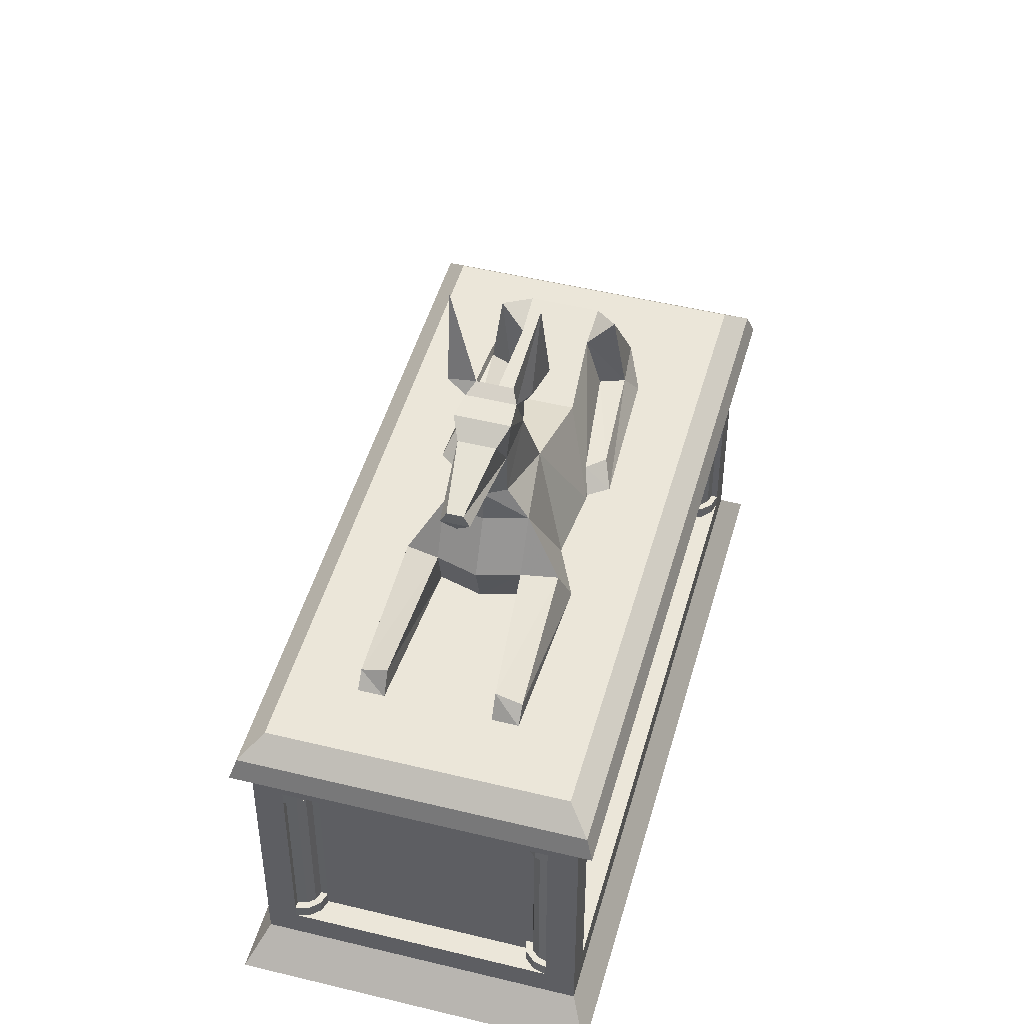
<metadata>
{"format":"obj","ext":"obj","renderer":"f3d","projection":"perspective","resolution":1024,"background":"white","views":[{"elev":48.0,"azim":-119.6,"up":"+Y"}]}
</metadata>
<code>
o Mesh_Mesh_tombwoof
v -0.1108 0.08727 -0.03768
v -0.108 0.08727 -0.03595
v -0.1085 0.08727 -0.03376
v -0.1124 0.08727 -0.03612
v -0.1047 0.08727 -0.03582
v -0.102 0.08727 -0.03732
v -0.1004 0.08727 -0.03563
v -0.1041 0.08727 -0.03358
v -0.108 0.02628 -0.03595
v -0.1085 0.02628 -0.03376
v -0.1041 0.02628 -0.03358
v -0.1047 0.02628 -0.03582
v -0.1004 0.02628 -0.03563
v -0.102 0.02628 -0.03732
v -0.1108 0.02628 -0.03768
v -0.1124 0.02628 -0.03612
v 0.03791 0.02628 0.1111
v 0.03618 0.02628 0.1082
v 0.034 0.02628 0.1087
v 0.03635 0.02628 0.1126
v 0.03605 0.02628 0.105
v 0.03755 0.02628 0.1022
v 0.03586 0.02628 0.1006
v 0.03381 0.02628 0.1043
v 0.03618 0.08727 0.1082
v 0.034 0.08727 0.1087
v 0.03381 0.08727 0.1043
v 0.03605 0.08727 0.105
v 0.03586 0.08727 0.1006
v 0.03755 0.08727 0.1022
v 0.03791 0.08727 0.1111
v 0.03635 0.08727 0.1126
v 0.03755 0.08727 0.1022
v 0.03586 0.08727 0.1006
v 0.03586 0.02628 0.1006
v 0.03755 0.02628 0.1022
v -0.102 0.08727 -0.03732
v -0.102 0.02628 -0.03732
v -0.1004 0.02628 -0.03563
v -0.1004 0.08727 -0.03563
v 0.03586 0.09175 0.1006
v -0.1004 0.09175 -0.03563
v -0.1004 0.0218 -0.03563
v 0.03586 0.0218 0.1006
v -0.04772 -0 -0.1328
v 0.133 0 0.04795
v 0.04766 0 0.1333
v -0.1331 -0 -0.04743
v -0.04473 0.01205 -0.1204
v 0.1206 0.01205 0.04496
v -0.1207 0.01205 -0.04444
v 0.04468 0.01205 0.1209
v -0.04473 0.1019 -0.1204
v -0.04707 0.1019 -0.09891
v 0.09914 0.1019 0.04731
v 0.1206 0.1019 0.04496
v -0.1207 0.1019 -0.04444
v -0.0992 0.1019 -0.04678
v 0.04702 0.1019 0.09943
v 0.04468 0.1019 0.1209
v -0.04707 0.03128 -0.09891
v 0.09914 0.03128 0.04731
v -0.0992 0.03128 -0.04678
v 0.04702 0.03128 0.09943
v -0.0445 0.1021 -0.1279
v 0.1281 0.1021 0.04473
v 0.04444 0.1021 0.1284
v -0.1281 0.1021 -0.04421
v -0.04448 0.1092 -0.1246
v 0.1249 0.1092 0.04472
v -0.1249 0.1092 -0.04419
v 0.04443 0.1092 0.1252
v -0.04426 0.1163 -0.1141
v -0.1143 0.1163 -0.04396
v 0.0442 0.1163 0.1146
v 0.1143 0.1163 0.04449
v 0.03381 0.09175 0.1043
v -0.1041 0.09175 -0.03358
v -0.1085 0.09175 -0.03376
v 0.034 0.09175 0.1087
v 0.03635 0.09175 0.1126
v -0.1124 0.09175 -0.03612
v -0.1041 0.0218 -0.03358
v 0.03381 0.0218 0.1043
v -0.1085 0.0218 -0.03376
v 0.034 0.0218 0.1087
v -0.1124 0.0218 -0.03612
v 0.03635 0.0218 0.1126
v -0.03641 0.0218 -0.1121
v 0.1123 0.0218 0.03665
v 0.1123 0.02628 0.03665
v 0.1123 0.08727 0.03665
v 0.1123 0.09175 0.03665
v -0.03641 0.08727 -0.1121
v -0.03641 0.02628 -0.1121
v -0.03641 0.09175 -0.1121
v 0.1108 0.08727 0.0382
v 0.1108 0.02628 0.0382
v -0.03797 0.02628 -0.1105
v -0.03797 0.08727 -0.1105
v -0.03405 0.0218 -0.1082
v 0.1084 0.0218 0.03429
v 0.104 0.0218 0.03411
v -0.03387 0.0218 -0.1038
v -0.03591 0.0218 -0.1001
v 0.1003 0.0218 0.03615
v 0.1084 0.09175 0.03429
v -0.03405 0.09175 -0.1082
v 0.104 0.09175 0.03411
v -0.03387 0.09175 -0.1038
v 0.1003 0.09175 0.03615
v -0.03591 0.09175 -0.1001
v -0.03591 0.02628 -0.1001
v 0.1003 0.02628 0.03615
v 0.1003 0.08727 0.03615
v -0.03591 0.08727 -0.1001
v 0.102 0.08727 0.03784
v 0.102 0.02628 0.03784
v -0.0376 0.08727 -0.1017
v -0.0376 0.02628 -0.1017
v -0.03405 0.08727 -0.1082
v -0.03624 0.08727 -0.1077
v -0.0361 0.08727 -0.1045
v -0.03387 0.08727 -0.1038
v -0.03591 0.08727 -0.1001
v -0.0376 0.08727 -0.1017
v -0.03624 0.02628 -0.1077
v -0.0361 0.02628 -0.1045
v -0.03387 0.02628 -0.1038
v -0.03405 0.02628 -0.1082
v -0.0376 0.02628 -0.1017
v -0.03591 0.02628 -0.1001
v 0.1084 0.02628 0.03429
v 0.1079 0.02628 0.03647
v 0.1047 0.02628 0.03634
v 0.104 0.02628 0.03411
v 0.1003 0.02628 0.03615
v 0.102 0.02628 0.03784
v 0.1079 0.08727 0.03647
v 0.1047 0.08727 0.03634
v 0.104 0.08727 0.03411
v 0.1084 0.08727 0.03429
v 0.102 0.08727 0.03784
v 0.1003 0.08727 0.03615
v -0.05015 0.08727 -0.1119
v -0.0517 0.08727 -0.1134
v -0.0517 0.02628 -0.1134
v -0.05015 0.02628 -0.1119
v -0.1121 0.02628 -0.04992
v -0.1137 0.02628 -0.05147
v -0.1137 0.08727 -0.05147
v -0.1121 0.08727 -0.04992
v -0.0517 0.0218 -0.1134
v -0.1137 0.0218 -0.05147
v -0.1098 0.0218 -0.05383
v -0.05406 0.0218 -0.1095
v -0.05424 0.0218 -0.1051
v -0.1054 0.0218 -0.05401
v -0.1016 0.0218 -0.05197
v -0.0522 0.0218 -0.1014
v -0.05406 0.09175 -0.1095
v -0.1098 0.09175 -0.05383
v -0.1137 0.09175 -0.05147
v -0.0517 0.09175 -0.1134
v -0.05424 0.09175 -0.1051
v -0.1054 0.09175 -0.05401
v -0.0522 0.09175 -0.1014
v -0.1016 0.09175 -0.05197
v -0.1016 0.02628 -0.05197
v -0.0522 0.02628 -0.1014
v -0.0522 0.08727 -0.1014
v -0.1016 0.08727 -0.05197
v -0.05051 0.08727 -0.1031
v -0.05051 0.02628 -0.1031
v -0.1033 0.08727 -0.05028
v -0.1033 0.02628 -0.05028
v -0.1098 0.08727 -0.05383
v -0.1092 0.08727 -0.05164
v -0.106 0.08727 -0.05178
v -0.1054 0.08727 -0.05401
v -0.1016 0.08727 -0.05197
v -0.1033 0.08727 -0.05028
v -0.1092 0.02628 -0.05164
v -0.106 0.02628 -0.05178
v -0.1054 0.02628 -0.05401
v -0.1098 0.02628 -0.05383
v -0.1033 0.02628 -0.05028
v -0.1016 0.02628 -0.05197
v -0.05406 0.02628 -0.1095
v -0.05188 0.02628 -0.109
v -0.05201 0.02628 -0.1058
v -0.05424 0.02628 -0.1051
v -0.0522 0.02628 -0.1014
v -0.05051 0.02628 -0.1031
v -0.05188 0.08727 -0.109
v -0.05201 0.08727 -0.1058
v -0.05424 0.08727 -0.1051
v -0.05406 0.08727 -0.1095
v -0.05051 0.08727 -0.1031
v -0.0522 0.08727 -0.1014
v 0.05165 0.09175 0.114
v 0.1136 0.09175 0.05199
v 0.1136 0.0218 0.05199
v 0.05165 0.0218 0.114
v 0.05009 0.08727 0.1124
v 0.05182 0.08727 0.1095
v 0.05401 0.08727 0.11
v 0.05165 0.08727 0.114
v 0.05195 0.08727 0.1063
v 0.05045 0.08727 0.1036
v 0.05214 0.08727 0.1019
v 0.05419 0.08727 0.1056
v 0.05182 0.02628 0.1095
v 0.05401 0.02628 0.11
v 0.05419 0.02628 0.1056
v 0.05195 0.02628 0.1063
v 0.05214 0.02628 0.1019
v 0.05045 0.02628 0.1036
v 0.05009 0.02628 0.1124
v 0.05165 0.02628 0.114
v 0.1121 0.02628 0.05044
v 0.1092 0.02628 0.05217
v 0.1097 0.02628 0.05435
v 0.1136 0.02628 0.05199
v 0.106 0.02628 0.0523
v 0.1032 0.02628 0.0508
v 0.1016 0.02628 0.05249
v 0.1053 0.02628 0.05453
v 0.1092 0.08727 0.05217
v 0.1097 0.08727 0.05435
v 0.1053 0.08727 0.05453
v 0.106 0.08727 0.0523
v 0.1016 0.08727 0.05249
v 0.1032 0.08727 0.0508
v 0.1121 0.08727 0.05044
v 0.1136 0.08727 0.05199
v 0.1032 0.08727 0.0508
v 0.1016 0.08727 0.05249
v 0.1016 0.02628 0.05249
v 0.1032 0.02628 0.0508
v 0.05045 0.08727 0.1036
v 0.05045 0.02628 0.1036
v 0.05214 0.02628 0.1019
v 0.05214 0.08727 0.1019
v 0.1016 0.09175 0.05249
v 0.05214 0.09175 0.1019
v 0.05214 0.0218 0.1019
v 0.1016 0.0218 0.05249
v 0.1053 0.09175 0.05453
v 0.05419 0.09175 0.1056
v 0.05401 0.09175 0.11
v 0.1097 0.09175 0.05435
v 0.05419 0.0218 0.1056
v 0.1053 0.0218 0.05453
v 0.05401 0.0218 0.11
v 0.1097 0.0218 0.05435
v -0.108 0.02628 -0.03595
v -0.108 0.08727 -0.03595
v -0.1108 0.08727 -0.03768
v -0.1108 0.02628 -0.03768
v -0.102 0.02628 -0.03732
v -0.102 0.08727 -0.03732
v -0.1047 0.08727 -0.03582
v -0.1047 0.02628 -0.03582
v -0.1124 0.08727 -0.03612
v -0.1085 0.08727 -0.03376
v -0.1085 0.09175 -0.03376
v -0.1124 0.09175 -0.03612
v -0.1041 0.08727 -0.03358
v -0.1004 0.08727 -0.03563
v -0.1004 0.09175 -0.03563
v -0.1041 0.09175 -0.03358
v -0.1085 0.02628 -0.03376
v -0.1085 0.0218 -0.03376
v -0.1041 0.0218 -0.03358
v -0.1041 0.02628 -0.03358
v -0.1004 0.0218 -0.03563
v -0.1004 0.02628 -0.03563
v -0.1124 0.02628 -0.03612
v -0.1124 0.0218 -0.03612
v 0.03635 0.02628 0.1126
v 0.034 0.02628 0.1087
v 0.034 0.0218 0.1087
v 0.03635 0.0218 0.1126
v 0.03381 0.02628 0.1043
v 0.03586 0.02628 0.1006
v 0.03586 0.0218 0.1006
v 0.03381 0.0218 0.1043
v 0.034 0.08727 0.1087
v 0.034 0.09175 0.1087
v 0.03381 0.09175 0.1043
v 0.03381 0.08727 0.1043
v 0.03586 0.09175 0.1006
v 0.03586 0.08727 0.1006
v 0.03635 0.08727 0.1126
v 0.03635 0.09175 0.1126
v 0.03618 0.08727 0.1082
v 0.03605 0.08727 0.105
v 0.03605 0.02628 0.105
v 0.03618 0.02628 0.1082
v 0.03755 0.02628 0.1022
v 0.03755 0.08727 0.1022
v 0.03791 0.02628 0.1111
v 0.03791 0.08727 0.1111
v -0.001629 0.116 -0.04236
v -0.007525 0.1286 -0.04327
v -0.01214 0.1489 -0.03184
v 0.004976 0.116 -0.02441
v -0.08139 0.116 -0.0436
v -0.0781 0.1215 -0.04031
v -0.07187 0.1241 -0.04653
v -0.07517 0.116 -0.04983
v -0.0247 0.116 0.005266
v -0.03213 0.1489 -0.01185
v -0.04356 0.1286 -0.007235
v -0.04265 0.116 -0.001339
v -0.008685 0.116 0.0245
v -0.009737 0.1495 0.005177
v -0.05012 0.116 -0.07488
v -0.04682 0.1241 -0.07158
v -0.0406 0.1215 -0.07781
v -0.04389 0.116 -0.0811
v -0.03834 0.1311 -0.01835
v -0.03535 0.116 -0.01471
v -0.015 0.116 -0.03506
v -0.01864 0.1311 -0.03805
v -0.02698 0.1602 -0.01667
v -0.02477 0.1602 -0.02448
v -0.02494 0.1489 -0.02465
v 0.004886 0.1495 -0.009447
v 0.02421 0.116 -0.008395
v -0.01697 0.1602 -0.02669
v -0.03129 0.1311 -0.031
v -0.02797 0.116 -0.02768
v -0.03535 0.116 -0.01471
v 0.04685 0.116 0.06681
v 0.04748 0.1291 0.0688
v 0.03636 0.1281 0.06921
v 0.03563 0.116 0.0622
v 0.06191 0.116 0.03592
v 0.06652 0.116 0.04714
v 0.06851 0.129 0.04777
v 0.06892 0.1281 0.03665
v 0.05767 0.1473 0.04135
v 0.04735 0.1451 0.03151
v 0.03122 0.1451 0.04764
v 0.04106 0.1474 0.05796
v 0.05648 0.152 0.02863
v 0.01021 0.141 0.02956
v 0.02877 0.1262 0.05202
v 0.05173 0.1262 0.02906
v 0.06191 0.116 0.03592
v -0.005276 0.1765 -0.0163
v -0.01659 0.1765 -0.004986
v -0.01706 0.1745 -0.02626
v 0.02927 0.141 0.0105
v -0.01794 0.1932 -0.03062
v -0.02666 0.1723 -0.02636
v -0.02446 0.1886 -0.03287
v -0.02654 0.1745 -0.01677
v -0.03316 0.1886 -0.02417
v -0.04791 0.1825 -0.04384
v -0.04962 0.1788 -0.04262
v -0.03091 0.1932 -0.01765
v -0.0182 0.1867 -0.005817
v -0.0232 0.1925 -0.01127
v -0.006107 0.1867 -0.01791
v -0.01156 0.1925 -0.02291
v -0.0182 0.1867 -0.005817
v -0.01879 0.1968 0.003097
v -0.0277 0.1995 -0.008431
v -0.0232 0.1925 -0.01127
v -0.009936 0.1948 -0.01814
v -0.01843 0.1948 -0.009646
v -0.006107 0.1867 -0.01791
v 0.002807 0.1968 -0.0185
v -0.003398 0.2286 -0.02335
v -0.009936 0.1948 -0.01814
v -0.04291 0.1788 -0.04933
v -0.04413 0.1825 -0.04762
v -0.04538 0.1753 -0.04509
v -0.02666 0.1723 -0.02636
v 0.03563 0.116 0.0622
v 0.02834 0.152 0.05677
v 0.02676 0.1242 0.06097
v 0.06068 0.1242 0.02704
v 0.06729 0.116 0.02788
v 0.03316 0.116 -0.008819
v 0.03577 0.1234 -0.001768
v 0.02759 0.116 0.06758
v -0.001313 0.123 0.02838
v -0.002058 0.1234 0.03606
v 0.02809 0.123 -0.001023
v -0.00911 0.116 0.03345
v 0.02505 0.116 -0.007456
v -0.007746 0.116 0.02534
v -0.0232 0.1925 -0.01127
v -0.0277 0.1995 -0.008431
v -0.02364 0.2286 -0.003108
v -0.01843 0.1948 -0.009646
v -0.01156 0.1925 -0.02291
v -0.008722 0.1995 -0.0274
v 0.002807 0.1968 -0.0185
v -0.006107 0.1867 -0.01791
v -0.01879 0.1968 0.003097
v -0.0182 0.1867 -0.005817
v -0.008722 0.1995 -0.0274
v -0.01156 0.1925 -0.02291
v -0.02364 0.2286 -0.003108
v -0.003398 0.2286 -0.02335
v -0.015 0.116 -0.03506
v -0.03624 0.02628 -0.1077
v -0.03797 0.02628 -0.1105
v -0.03797 0.08727 -0.1105
v -0.03624 0.08727 -0.1077
v -0.0376 0.02628 -0.1017
v -0.0361 0.02628 -0.1045
v -0.0361 0.08727 -0.1045
v -0.0376 0.08727 -0.1017
v -0.03641 0.08727 -0.1121
v -0.03641 0.09175 -0.1121
v -0.03405 0.09175 -0.1082
v -0.03405 0.08727 -0.1082
v -0.03387 0.08727 -0.1038
v -0.03387 0.09175 -0.1038
v -0.03591 0.09175 -0.1001
v -0.03591 0.08727 -0.1001
v -0.03405 0.02628 -0.1082
v -0.03387 0.02628 -0.1038
v -0.03387 0.0218 -0.1038
v -0.03405 0.0218 -0.1082
v -0.03591 0.02628 -0.1001
v -0.03591 0.0218 -0.1001
v -0.03641 0.02628 -0.1121
v -0.03641 0.0218 -0.1121
v 0.1123 0.02628 0.03665
v 0.1123 0.0218 0.03665
v 0.1084 0.0218 0.03429
v 0.1084 0.02628 0.03429
v 0.104 0.02628 0.03411
v 0.104 0.0218 0.03411
v 0.1003 0.0218 0.03615
v 0.1003 0.02628 0.03615
v 0.1084 0.08727 0.03429
v 0.104 0.08727 0.03411
v 0.104 0.09175 0.03411
v 0.1084 0.09175 0.03429
v 0.1003 0.08727 0.03615
v 0.1003 0.09175 0.03615
v 0.1123 0.08727 0.03665
v 0.1123 0.09175 0.03665
v 0.1079 0.08727 0.03647
v 0.1079 0.02628 0.03647
v 0.1047 0.02628 0.03634
v 0.1047 0.08727 0.03634
v 0.102 0.02628 0.03784
v 0.102 0.08727 0.03784
v 0.1108 0.08727 0.0382
v 0.1108 0.02628 0.0382
v -0.1092 0.02628 -0.05164
v -0.1121 0.02628 -0.04992
v -0.1121 0.08727 -0.04992
v -0.1092 0.08727 -0.05164
v -0.1033 0.02628 -0.05028
v -0.106 0.02628 -0.05178
v -0.106 0.08727 -0.05178
v -0.1033 0.08727 -0.05028
v -0.1137 0.08727 -0.05147
v -0.1137 0.09175 -0.05147
v -0.1098 0.09175 -0.05383
v -0.1098 0.08727 -0.05383
v -0.1054 0.08727 -0.05401
v -0.1054 0.09175 -0.05401
v -0.1016 0.09175 -0.05197
v -0.1016 0.08727 -0.05197
v -0.1098 0.02628 -0.05383
v -0.1054 0.02628 -0.05401
v -0.1054 0.0218 -0.05401
v -0.1098 0.0218 -0.05383
v -0.1016 0.02628 -0.05197
v -0.1016 0.0218 -0.05197
v -0.1137 0.02628 -0.05147
v -0.1137 0.0218 -0.05147
v -0.0517 0.02628 -0.1134
v -0.0517 0.0218 -0.1134
v -0.05406 0.0218 -0.1095
v -0.05406 0.02628 -0.1095
v -0.05424 0.02628 -0.1051
v -0.05424 0.0218 -0.1051
v -0.0522 0.0218 -0.1014
v -0.0522 0.02628 -0.1014
v -0.05406 0.08727 -0.1095
v -0.05424 0.08727 -0.1051
v -0.05424 0.09175 -0.1051
v -0.05406 0.09175 -0.1095
v -0.0522 0.08727 -0.1014
v -0.0522 0.09175 -0.1014
v -0.0517 0.08727 -0.1134
v -0.0517 0.09175 -0.1134
v -0.05188 0.08727 -0.109
v -0.05188 0.02628 -0.109
v -0.05201 0.02628 -0.1058
v -0.05201 0.08727 -0.1058
v -0.05051 0.02628 -0.1031
v -0.05051 0.08727 -0.1031
v -0.05015 0.08727 -0.1119
v -0.05015 0.02628 -0.1119
v 0.05182 0.02628 0.1095
v 0.05182 0.08727 0.1095
v 0.05009 0.08727 0.1124
v 0.05009 0.02628 0.1124
v 0.05045 0.02628 0.1036
v 0.05045 0.08727 0.1036
v 0.05195 0.08727 0.1063
v 0.05195 0.02628 0.1063
v 0.05165 0.08727 0.114
v 0.05401 0.08727 0.11
v 0.05401 0.09175 0.11
v 0.05165 0.09175 0.114
v 0.05419 0.08727 0.1056
v 0.05214 0.08727 0.1019
v 0.05214 0.09175 0.1019
v 0.05419 0.09175 0.1056
v 0.05401 0.02628 0.11
v 0.05401 0.0218 0.11
v 0.05419 0.0218 0.1056
v 0.05419 0.02628 0.1056
v 0.05214 0.0218 0.1019
v 0.05214 0.02628 0.1019
v 0.05165 0.02628 0.114
v 0.05165 0.0218 0.114
v 0.1136 0.02628 0.05199
v 0.1097 0.02628 0.05435
v 0.1097 0.0218 0.05435
v 0.1136 0.0218 0.05199
v 0.1053 0.02628 0.05453
v 0.1016 0.02628 0.05249
v 0.1016 0.0218 0.05249
v 0.1053 0.0218 0.05453
v 0.1097 0.08727 0.05435
v 0.1097 0.09175 0.05435
v 0.1053 0.09175 0.05453
v 0.1053 0.08727 0.05453
v 0.1016 0.09175 0.05249
v 0.1016 0.08727 0.05249
v 0.1136 0.08727 0.05199
v 0.1136 0.09175 0.05199
v 0.1092 0.08727 0.05217
v 0.106 0.08727 0.0523
v 0.106 0.02628 0.0523
v 0.1092 0.02628 0.05217
v 0.1032 0.02628 0.0508
v 0.1032 0.08727 0.0508
v 0.1121 0.02628 0.05044
v 0.1121 0.08727 0.05044
f 1 2 3 4
f 5 6 7 8
f 2 5 8 3
f 9 10 11 12
f 12 11 13 14
f 15 16 10 9
f 17 18 19 20
f 21 22 23 24
f 18 21 24 19
f 25 26 27 28
f 28 27 29 30
f 31 32 26 25
f 33 34 35 36
f 37 38 39 40
f 40 39 35 34
f 40 34 41 42
f 43 44 35 39
f 45 46 47 48
f 45 49 50 46
f 49 45 48 51
f 46 50 52 47
f 47 52 51 48
f 53 54 55 56
f 57 58 54 53
f 56 55 59 60
f 60 59 58 57
f 54 61 62 55
f 58 63 61 54
f 59 64 63 58
f 55 62 64 59
f 63 64 62 61
f 65 66 67 68
f 65 69 70 66
f 68 71 69 65
f 67 72 71 68
f 66 70 72 67
f 73 69 71 74
f 74 75 76 73
f 74 71 72 75
f 75 72 70 76
f 76 70 69 73
f 42 41 77 78
f 79 78 77 80
f 79 80 81 82
f 83 84 44 43
f 83 85 86 84
f 87 88 86 85
f 17 20 32 31
f 1 4 16 15
f 82 81 60 57
f 81 32 60
f 20 88 52
f 60 32 20 52
f 4 82 57
f 87 16 51
f 57 51 16 4
f 51 52 88 87
f 50 49 89 90
f 56 50 91 92
f 90 91 50
f 92 93 56
f 53 94 95 49
f 95 89 49
f 96 94 53
f 93 96 53 56
f 97 92 91 98
f 99 95 94 100
f 90 89 101 102
f 103 102 101 104
f 103 104 105 106
f 107 108 96 93
f 107 109 110 108
f 111 112 110 109
f 106 105 113 114
f 115 116 112 111
f 115 114 113 116
f 117 118 114 115
f 119 116 113 120
f 100 94 121 122
f 123 124 125 126
f 122 121 124 123
f 127 128 129 130
f 128 131 132 129
f 99 127 130 95
f 98 91 133 134
f 135 136 137 138
f 134 133 136 135
f 139 140 141 142
f 140 143 144 141
f 97 139 142 92
f 145 146 147 148
f 149 150 151 152
f 153 154 155 156
f 157 156 155 158
f 157 158 159 160
f 161 162 163 164
f 161 165 166 162
f 167 168 166 165
f 160 159 169 170
f 171 172 168 167
f 171 170 169 172
f 173 174 170 171
f 175 172 169 176
f 152 151 177 178
f 179 180 181 182
f 178 177 180 179
f 183 184 185 186
f 184 187 188 185
f 149 183 186 150
f 148 147 189 190
f 191 192 193 194
f 190 189 192 191
f 195 196 197 198
f 196 199 200 197
f 145 195 198 146
f 51 154 153 49
f 53 164 163 57
f 60 201 202 56
f 50 203 204 52
f 205 206 207 208
f 209 210 211 212
f 206 209 212 207
f 213 214 215 216
f 216 215 217 218
f 219 220 214 213
f 221 222 223 224
f 225 226 227 228
f 222 225 228 223
f 229 230 231 232
f 232 231 233 234
f 235 236 230 229
f 237 238 239 240
f 241 242 243 244
f 244 243 239 238
f 244 238 245 246
f 247 248 239 243
f 246 245 249 250
f 251 250 249 252
f 251 252 202 201
f 253 254 248 247
f 253 255 256 254
f 204 203 256 255
f 221 224 236 235
f 205 208 220 219
f 57 163 151
f 51 150 154
f 57 151 150 51
f 53 146 164
f 49 153 147
f 53 49 147 146
f 50 224 203
f 56 202 236
f 56 236 224 50
f 52 204 220
f 60 208 201
f 60 52 220 208
f 257 258 259 260
f 261 262 263 264
f 258 257 264 263
f 265 266 267 268
f 269 270 271 272
f 266 269 272 267
f 273 274 275 276
f 276 275 277 278
f 279 280 274 273
f 281 282 283 284
f 285 286 287 288
f 282 285 288 283
f 289 290 291 292
f 292 291 293 294
f 295 296 290 289
f 297 298 299 300
f 301 299 298 302
f 300 303 304 297
f 305 306 307 308
f 309 310 311 312
f 313 314 315 316
f 313 317 318 314
f 319 320 321 322
f 312 311 323 324
f 316 315 310 309
f 322 321 306 305
f 325 326 320 319
f 315 323 311 310
f 314 323 315
f 314 327 328 329
f 307 330 331 308
f 307 332 330
f 307 329 328 332
f 306 326 307
f 321 320 326 306
f 326 333 329 307
f 323 333 334 335
f 336 337 338
f 336 339 340 341
f 341 342 337 336
f 341 340 343
f 344 345 346 347
f 344 348 345
f 344 342 343 348
f 347 337 342 344
f 317 349 318
f 317 350 346 349
f 331 351 352
f 330 353 354 318
f 330 332 355 353
f 330 356 331
f 318 327 314
f 318 349 356 330
f 355 357 353
f 355 332 328 358
f 355 359 357
f 360 361 362 363
f 360 358 328 327
f 354 360 327 318
f 354 364 360
f 354 365 366 364
f 353 367 365 354
f 357 368 367 353
f 357 359 361 364
f 364 366 368 357
f 364 361 360
f 369 370 371 372
f 367 373 374 365
f 375 376 377 378
f 379 363 362 380
f 379 380 359 355
f 363 381 382 360
f 362 361 359 380
f 356 345 351 331
f 349 346 345 356
f 383 350 317
f 346 384 347
f 346 350 385 384
f 343 386 348
f 343 342 341
f 343 340 387
f 387 386 343
f 387 388 389 386
f 348 386 351 345
f 338 385 390
f 338 339 336
f 384 338 337 347
f 384 385 338
f 390 339 338
f 350 391 392 385
f 386 389 393 351
f 385 392 394 390
f 393 389 388 395
f 394 392 391 396
f 366 374 373 368
f 397 398 399 400
f 401 402 403 404
f 400 399 405 406
f 378 377 407 408
f 371 370 409
f 403 402 410
f 329 333 323 314
f 334 333 326 411
f 381 363 379
f 382 381 379 355
f 412 413 414 415
f 416 417 418 419
f 415 418 417 412
f 420 421 422 423
f 424 425 426 427
f 423 422 425 424
f 428 429 430 431
f 429 432 433 430
f 434 428 431 435
f 436 437 438 439
f 440 441 442 443
f 439 438 441 440
f 444 445 446 447
f 445 448 449 446
f 450 444 447 451
f 452 453 454 455
f 456 457 455 454
f 453 452 458 459
f 460 461 462 463
f 464 465 466 467
f 463 466 465 460
f 468 469 470 471
f 472 473 474 475
f 471 470 473 472
f 476 477 478 479
f 477 480 481 478
f 482 476 479 483
f 484 485 486 487
f 488 489 490 491
f 487 486 489 488
f 492 493 494 495
f 493 496 497 494
f 498 492 495 499
f 500 501 502 503
f 504 505 503 502
f 501 500 506 507
f 508 509 510 511
f 512 513 514 515
f 509 508 515 514
f 516 517 518 519
f 520 521 522 523
f 517 520 523 518
f 524 525 526 527
f 527 526 528 529
f 530 531 525 524
f 532 533 534 535
f 536 537 538 539
f 533 536 539 534
f 540 541 542 543
f 543 542 544 545
f 546 547 541 540
f 548 549 550 551
f 552 550 549 553
f 551 554 555 548

</code>
